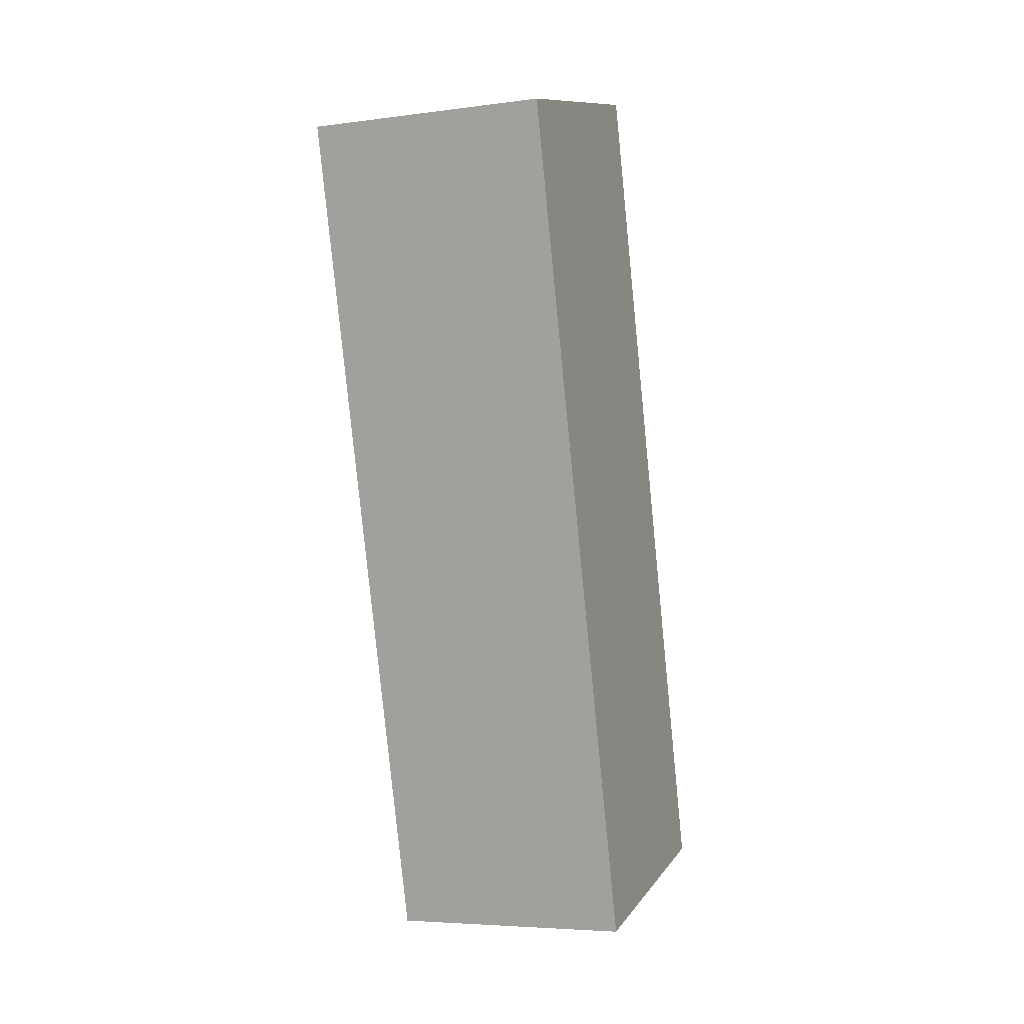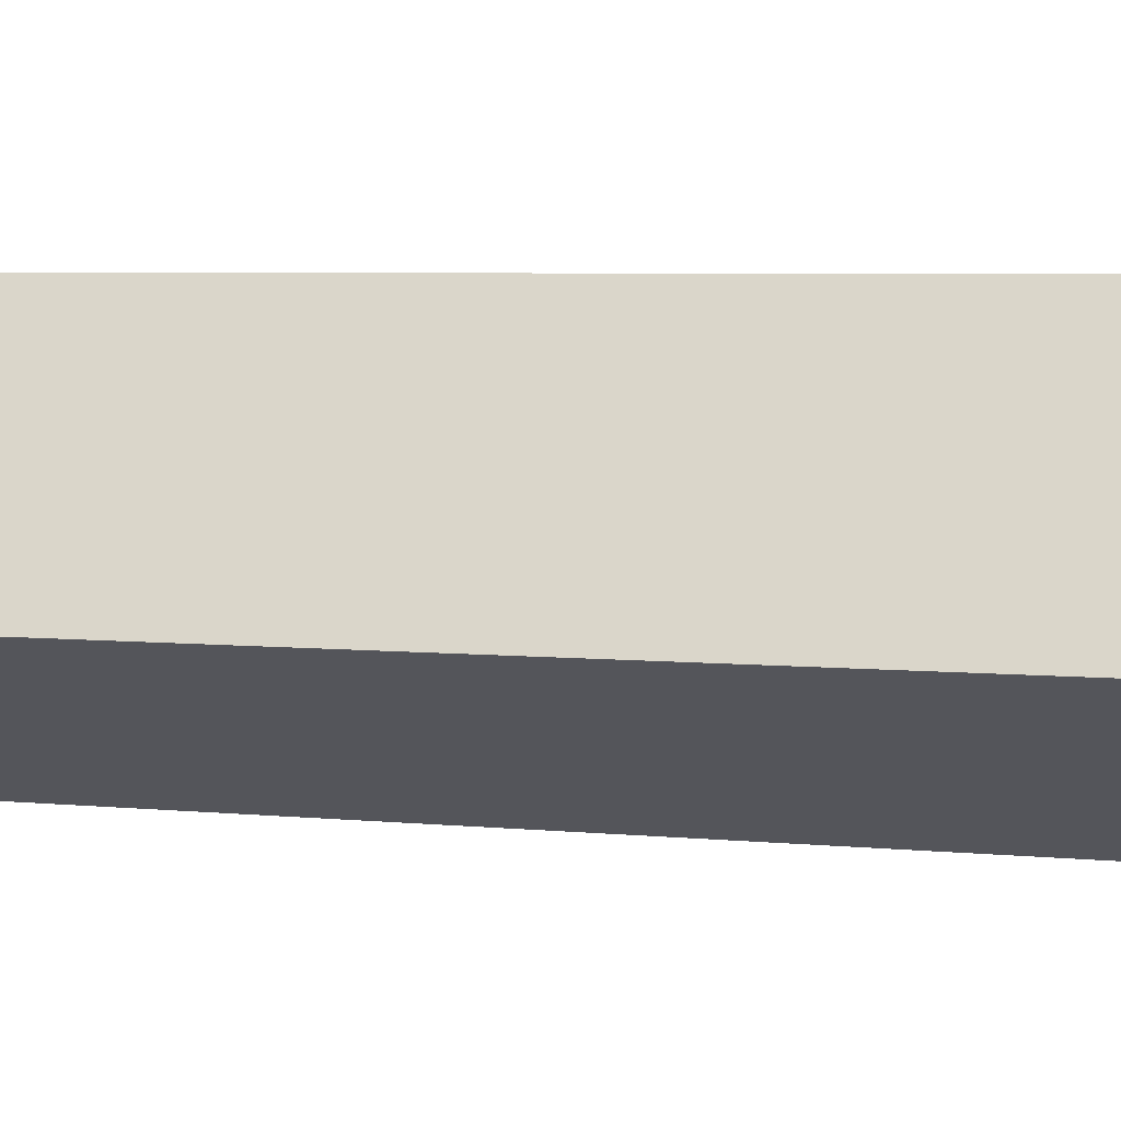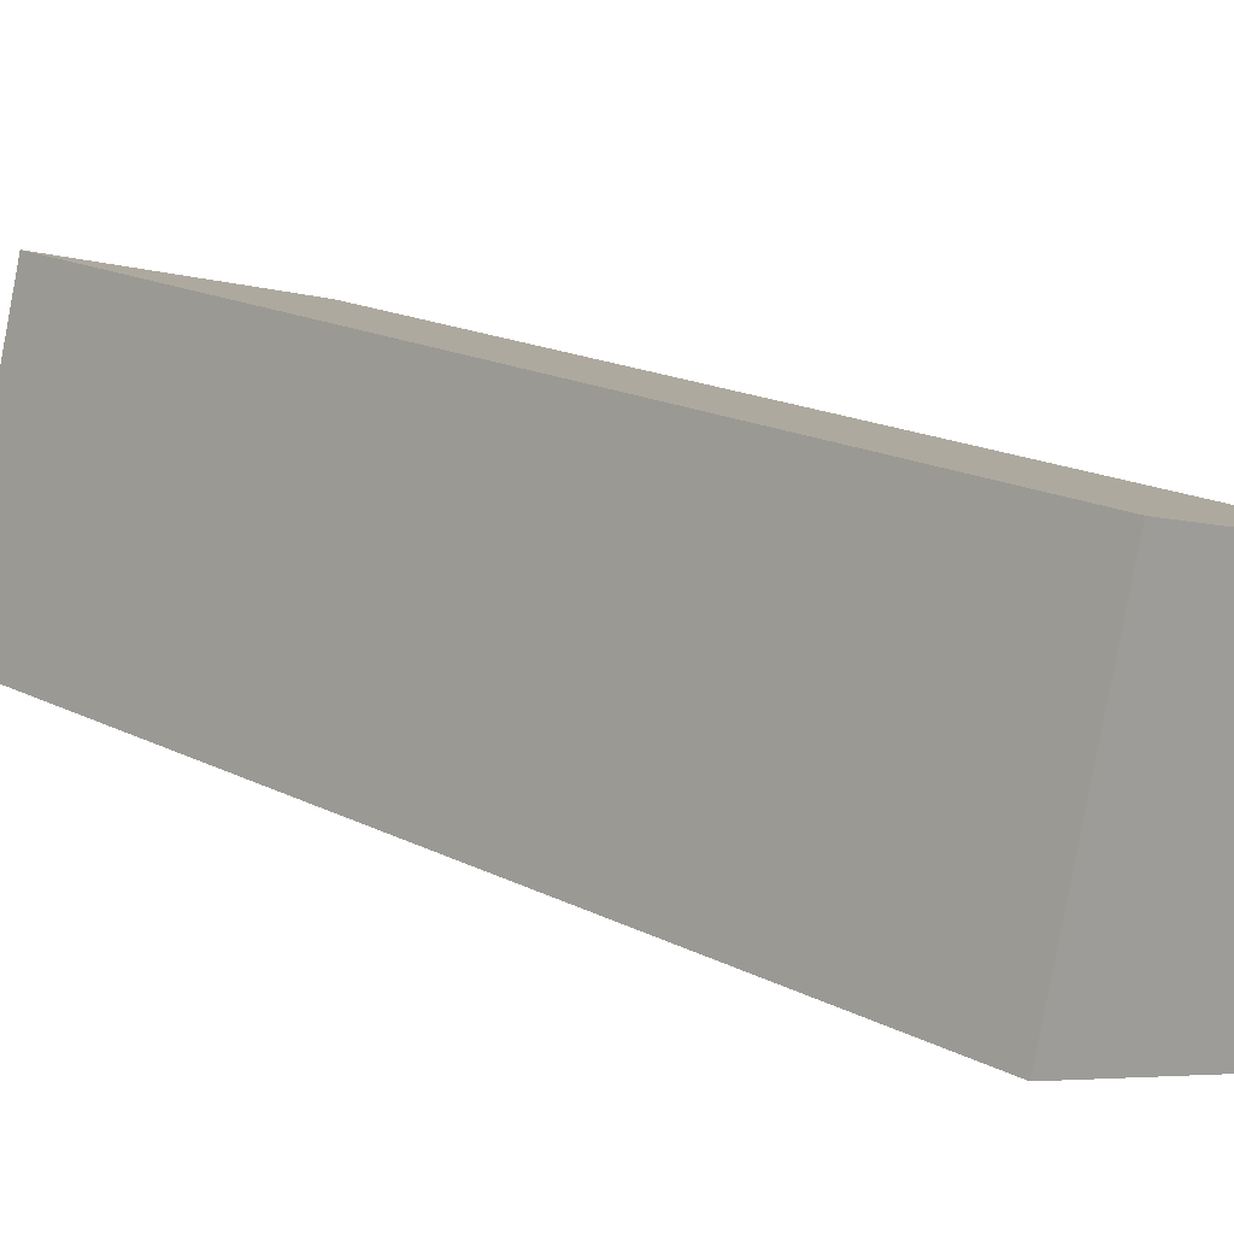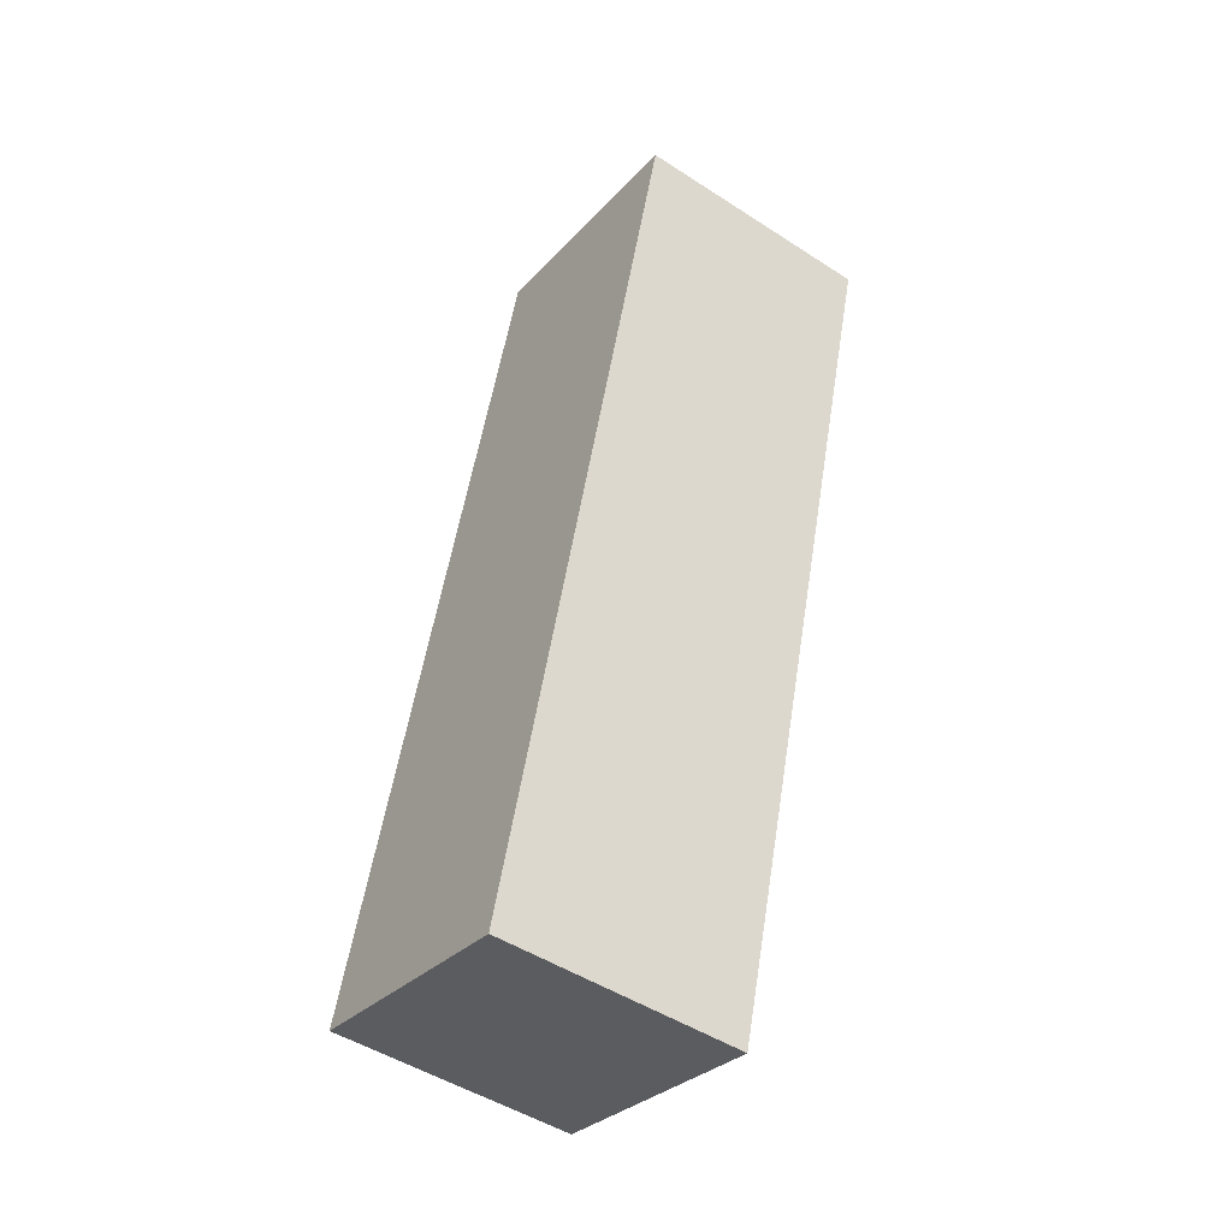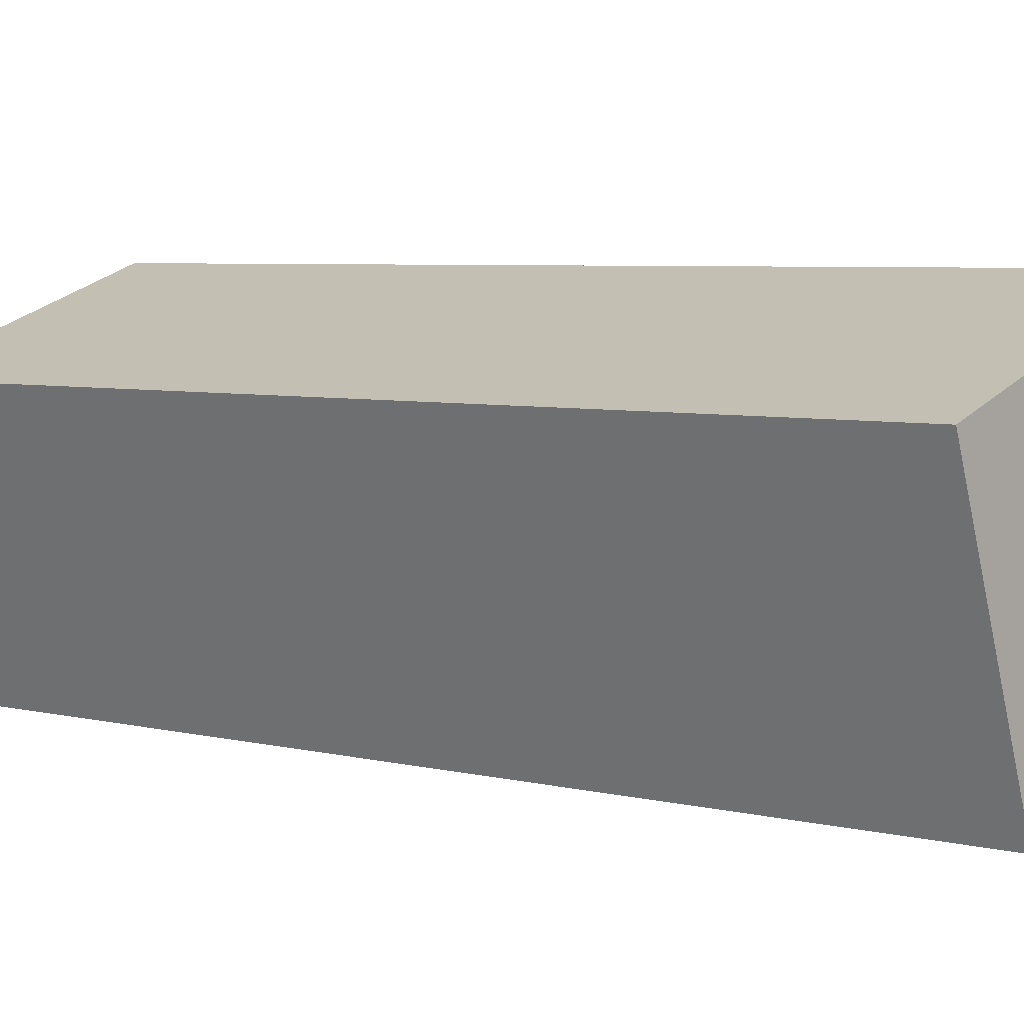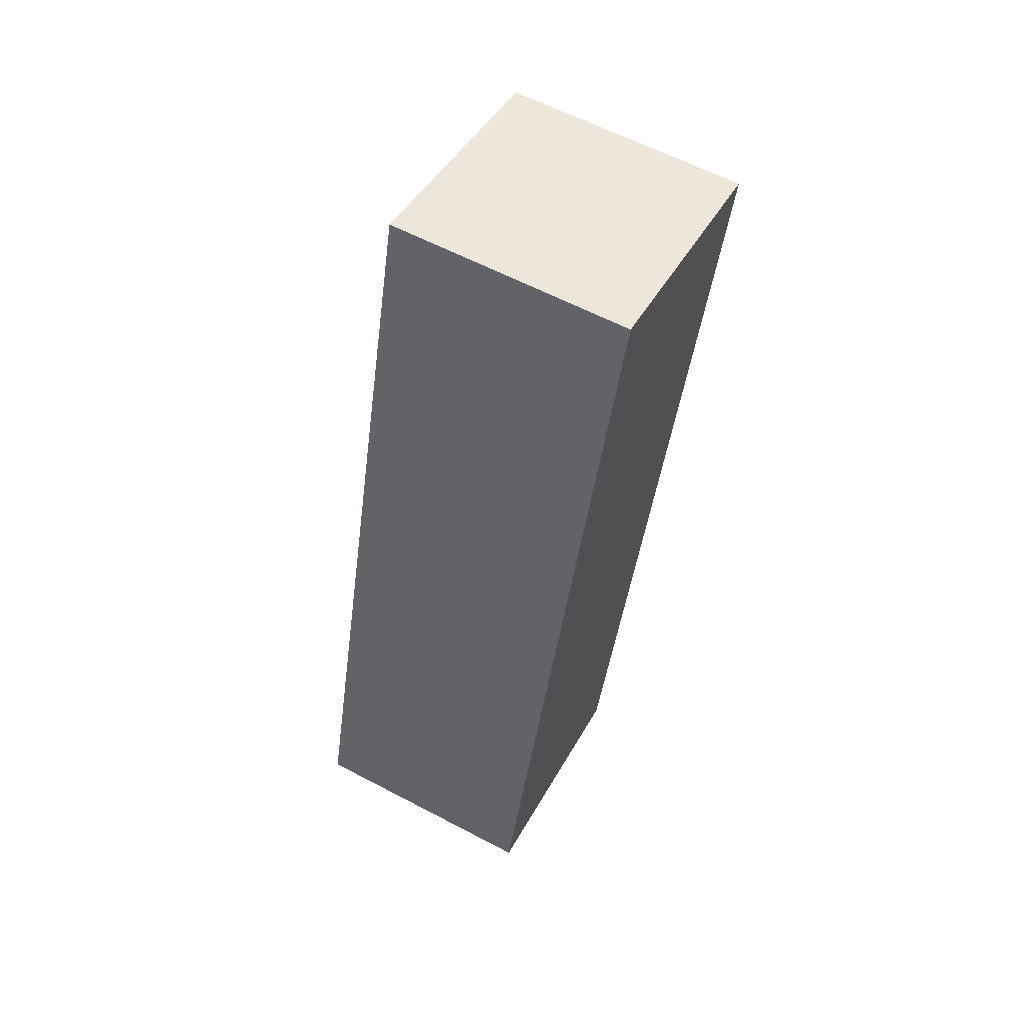
<metadata>
{"format":"obj","ext":"obj","renderer":"f3d","projection":"perspective","resolution":1024,"background":"white","views":[{"elev":-5.4,"azim":-158.0,"up":"+Z"},{"elev":64.5,"azim":-80.7,"up":"+Y"},{"elev":-5.1,"azim":135.7,"up":"+Y"},{"elev":-49.2,"azim":144.4,"up":"+Z"},{"elev":29.2,"azim":-52.6,"up":"+Y"},{"elev":61.4,"azim":28.1,"up":"+Z"}]}
</metadata>
<code>
o 立方体.002
v 0.3496 0.2212 -1.109
v 0.3496 0.9213 -1.301
v 0.3496 0.8783 1.287
v 0.3496 1.578 1.095
v -0.3496 0.2212 -1.109
v -0.3496 0.9213 -1.301
v -0.3496 0.8783 1.287
v -0.3496 1.578 1.095
f 2 3 1
f 4 7 3
f 8 5 7
f 6 1 5
f 7 1 3
f 4 6 8
f 2 4 3
f 4 8 7
f 8 6 5
f 6 2 1
f 7 5 1
f 4 2 6

</code>
